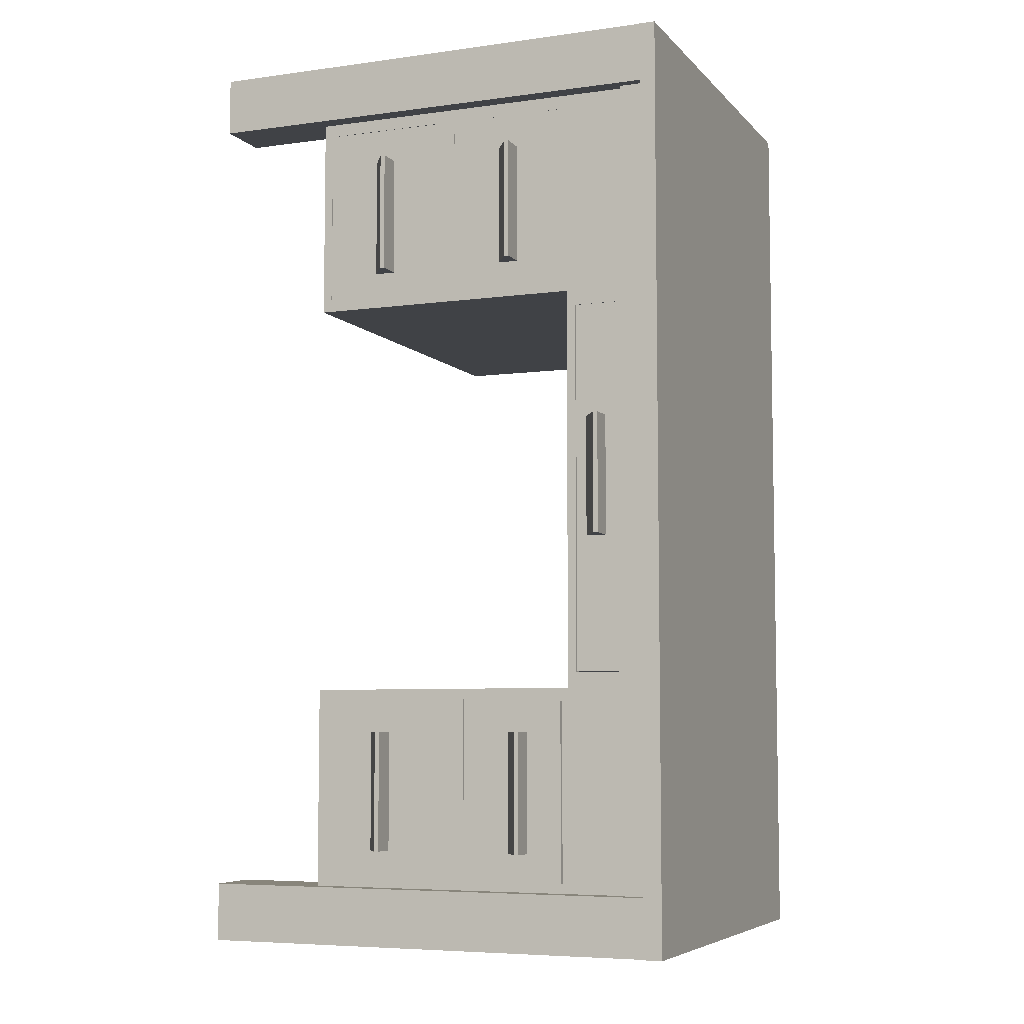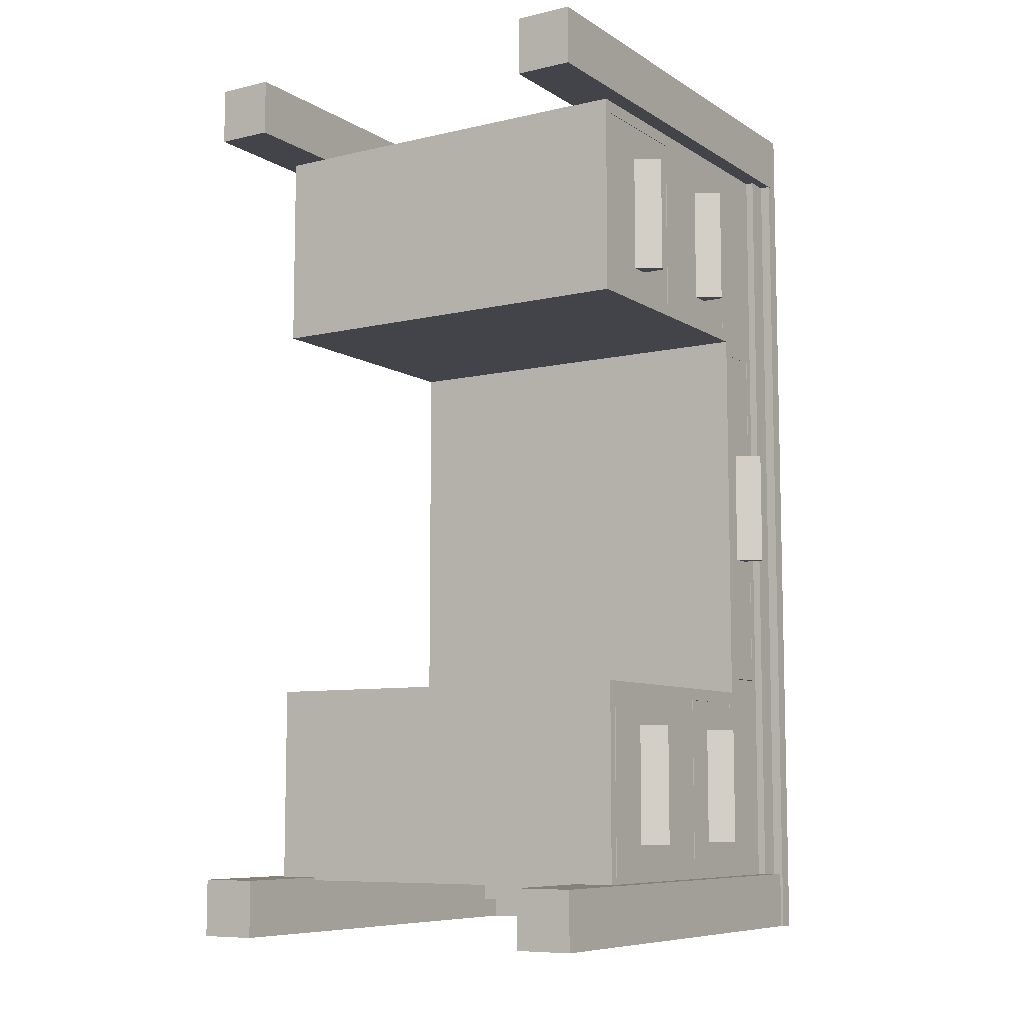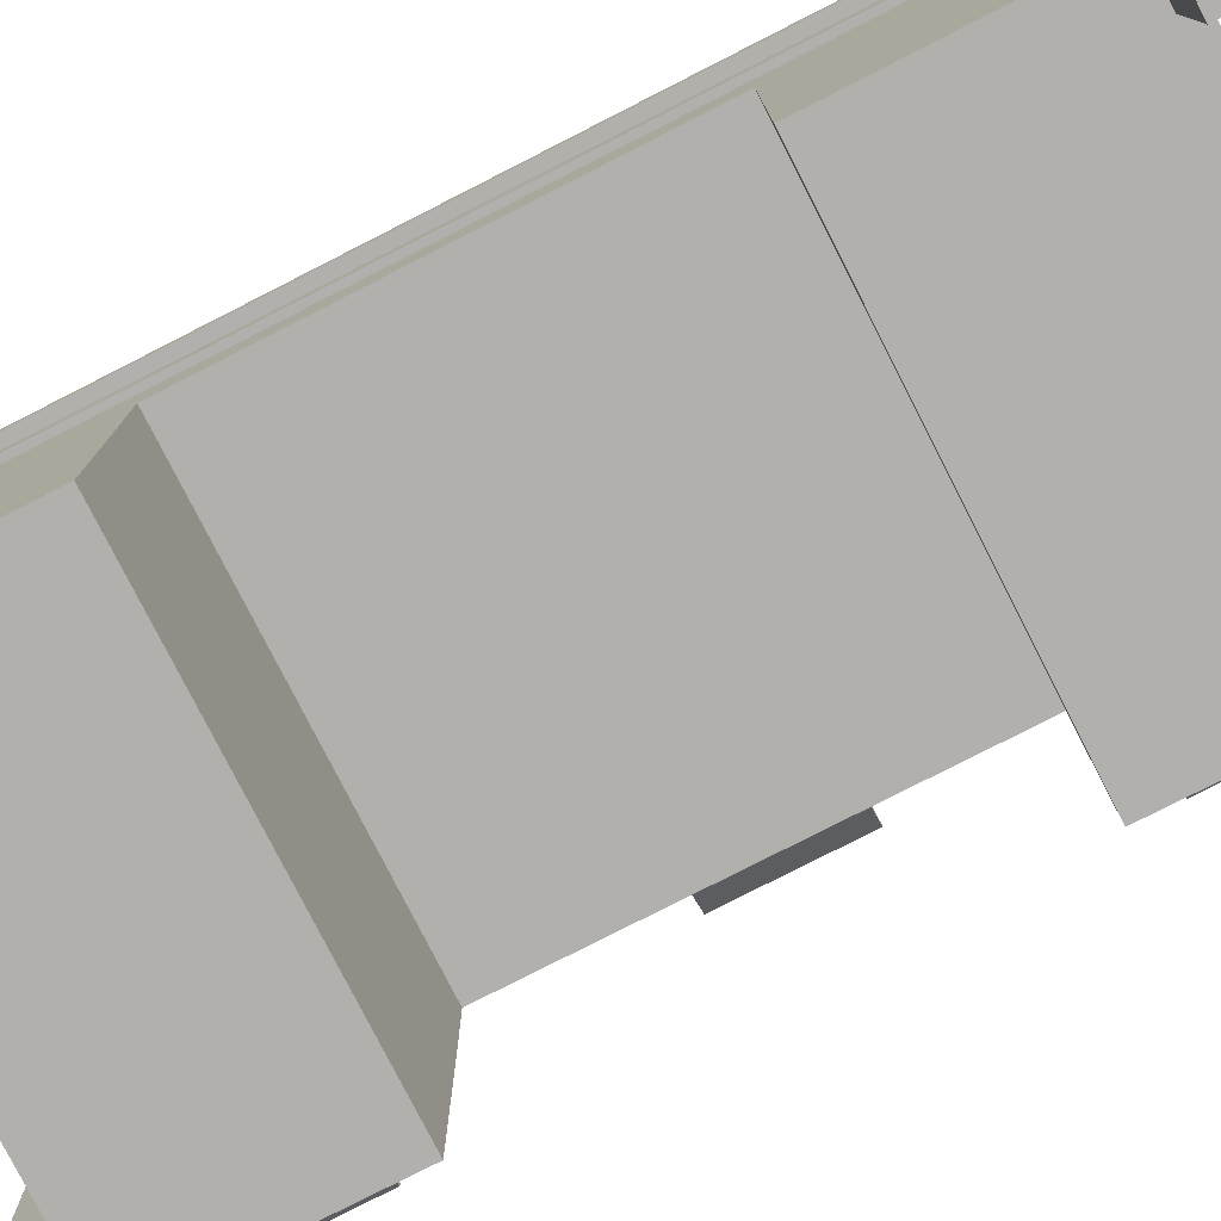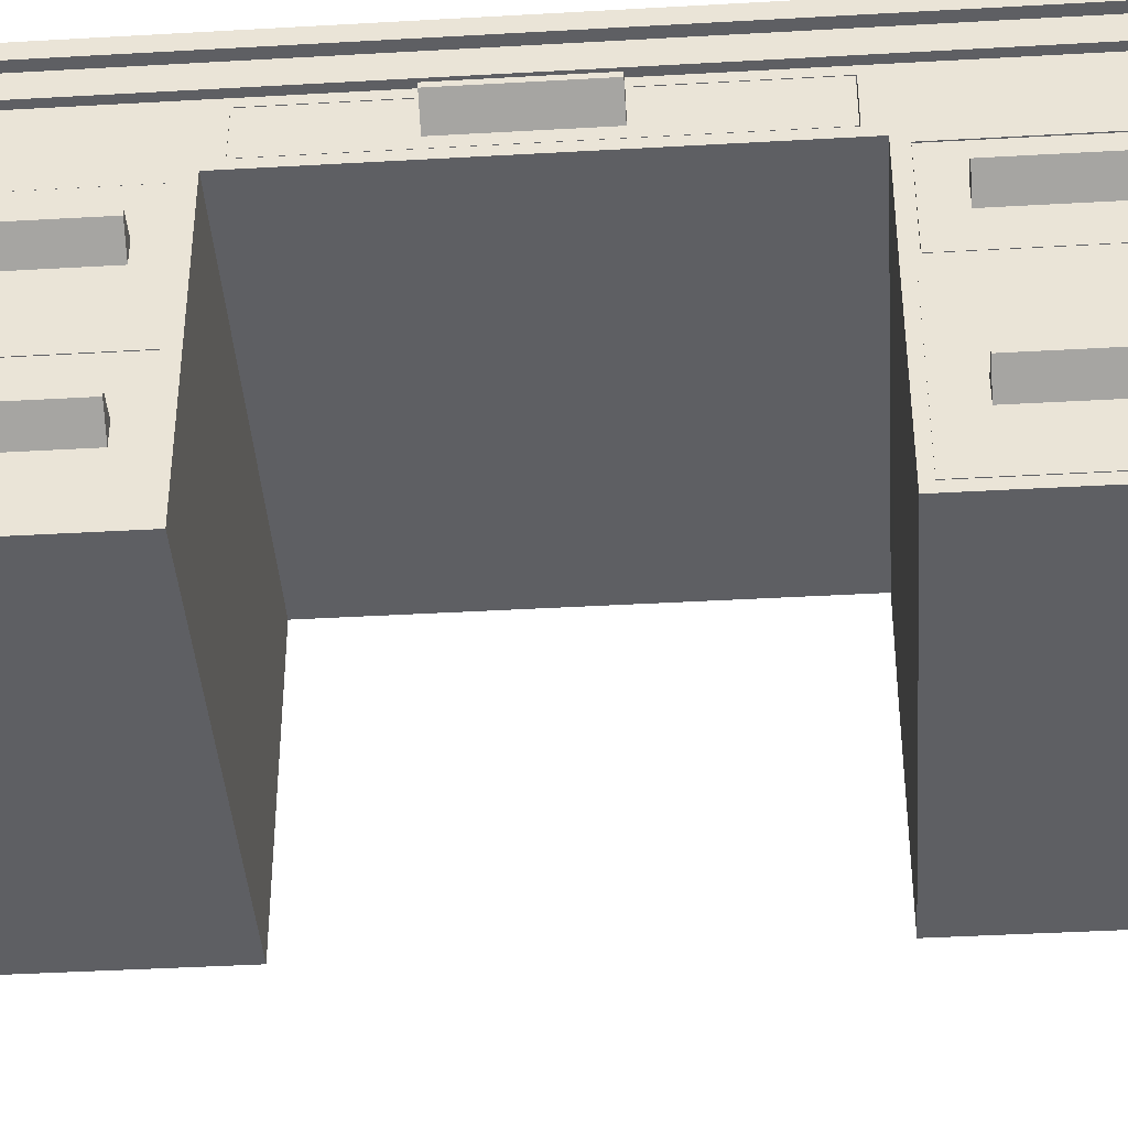
<metadata>
{"format":"obj","ext":"obj","renderer":"f3d","projection":"perspective","resolution":1024,"background":"white","views":[{"elev":-6.3,"azim":112.2,"up":"+Z"},{"elev":-8.4,"azim":32.2,"up":"+Z"},{"elev":-78.8,"azim":-63.0,"up":"+Y"},{"elev":-40.6,"azim":94.0,"up":"+Y"}]}
</metadata>
<code>
g default
v 24.68 1.196 19.93
v 27.22 1.196 19.93
v 24.68 22.26 19.93
v 27.22 22.26 19.93
v 24.68 22.26 17.39
v 27.22 22.26 17.39
v 24.68 1.196 17.39
v 27.22 1.196 17.39
g pCube1
f 1 2 4 3
f 3 4 6 5
f 5 6 8 7
f 7 8 2 1
f 2 8 6 4
f 7 1 3 5
g default
v 7.756 22.51 19.95
v 11 22.51 19.95
v 14.24 22.51 19.95
v 17.49 22.51 19.95
v 20.73 22.51 19.95
v 23.98 22.51 19.95
v 27.22 22.51 19.95
v 7.756 22.51 15.91
v 11 22.51 15.91
v 14.24 22.51 15.91
v 17.49 22.51 15.91
v 20.73 22.51 15.91
v 23.98 22.51 15.91
v 27.22 22.51 15.91
v 7.756 22.51 11.86
v 11 22.51 11.86
v 14.24 22.51 11.86
v 17.49 22.51 11.86
v 20.73 22.51 11.86
v 23.98 22.51 11.86
v 27.22 22.51 11.86
v 7.756 22.51 7.82
v 11 22.51 7.82
v 14.24 22.51 7.82
v 17.49 22.51 7.82
v 20.73 22.51 7.82
v 23.98 22.51 7.82
v 27.22 22.51 7.82
v 7.756 22.51 3.777
v 11 22.51 3.777
v 14.24 22.51 3.777
v 17.49 22.51 3.777
v 20.73 22.51 3.777
v 23.98 22.51 3.777
v 27.22 22.51 3.777
v 7.756 22.51 -0.2669
v 11 22.51 -0.2669
v 14.24 22.51 -0.2669
v 17.49 22.51 -0.2669
v 20.73 22.51 -0.2669
v 23.98 22.51 -0.2669
v 27.22 22.51 -0.2669
v 7.756 22.51 -4.31
v 11 22.51 -4.31
v 14.24 22.51 -4.31
v 17.49 22.51 -4.31
v 20.73 22.51 -4.31
v 23.98 22.51 -4.31
v 27.22 22.51 -4.31
v 7.756 22.51 -8.354
v 11 22.51 -8.354
v 14.24 22.51 -8.354
v 17.49 22.51 -8.354
v 20.73 22.51 -8.354
v 23.98 22.51 -8.354
v 27.22 22.51 -8.354
v 7.756 22.51 -12.4
v 11 22.51 -12.4
v 14.24 22.51 -12.4
v 17.49 22.51 -12.4
v 20.73 22.51 -12.4
v 23.98 22.51 -12.4
v 27.22 22.51 -12.4
v 7.756 22.51 -16.44
v 11 22.51 -16.44
v 14.24 22.51 -16.44
v 17.49 22.51 -16.44
v 20.73 22.51 -16.44
v 23.98 22.51 -16.44
v 27.22 22.51 -16.44
v 7.756 22.51 -20.48
v 11 22.51 -20.48
v 14.24 22.51 -20.48
v 17.49 22.51 -20.48
v 20.73 22.51 -20.48
v 23.98 22.51 -20.48
v 27.22 22.51 -20.48
v 7.756 21.81 19.95
v 11 21.81 19.95
v 7.756 21.81 15.91
v 14.24 21.81 19.95
v 17.49 21.81 19.95
v 20.73 21.81 19.95
v 23.98 21.81 19.95
v 27.22 21.81 19.95
v 27.22 21.81 15.91
v 7.756 21.81 11.86
v 27.22 21.81 11.86
v 7.756 21.81 7.82
v 27.22 21.81 7.82
v 7.756 21.81 3.777
v 27.22 21.81 3.777
v 7.756 21.81 -0.2669
v 27.22 21.81 -0.2669
v 7.756 21.81 -4.31
v 27.22 21.81 -4.31
v 7.756 21.81 -8.354
v 27.22 21.81 -8.354
v 7.756 21.81 -12.4
v 27.22 21.81 -12.4
v 7.756 21.81 -16.44
v 27.22 21.81 -16.44
v 7.756 21.81 -20.48
v 27.22 21.81 -20.48
v 11 21.81 -20.48
v 14.24 21.81 -20.48
v 17.49 21.81 -20.48
v 20.73 21.81 -20.48
v 23.98 21.81 -20.48
v 8.199 21.81 19.03
v 11.3 21.81 19.03
v 8.199 21.81 15.17
v 14.39 21.81 19.03
v 17.49 21.81 19.03
v 20.58 21.81 19.03
v 23.68 21.81 19.03
v 26.78 21.81 19.03
v 26.78 21.81 15.17
v 8.199 21.81 11.31
v 26.78 21.81 11.31
v 8.199 21.81 7.452
v 26.78 21.81 7.452
v 8.199 21.81 3.592
v 26.78 21.81 3.592
v 8.199 21.81 -0.2669
v 26.78 21.81 -0.2669
v 8.199 21.81 -4.126
v 26.78 21.81 -4.126
v 8.199 21.81 -7.986
v 26.78 21.81 -7.986
v 8.199 21.81 -11.85
v 26.78 21.81 -11.85
v 8.199 21.81 -15.7
v 26.78 21.81 -15.7
v 8.199 21.81 -19.56
v 26.78 21.81 -19.56
v 11.3 21.81 -19.56
v 14.39 21.81 -19.56
v 17.49 21.81 -19.56
v 20.58 21.81 -19.56
v 23.68 21.81 -19.56
v 8.199 20.76 19.03
v 11.3 20.76 19.03
v 8.199 20.76 15.17
v 14.39 20.76 19.03
v 17.49 20.76 19.03
v 20.58 20.76 19.03
v 23.68 20.76 19.03
v 26.78 20.76 19.03
v 26.78 20.76 15.17
v 8.199 20.76 11.31
v 26.78 20.76 11.31
v 8.199 20.76 7.452
v 26.78 20.76 7.452
v 8.199 20.76 3.592
v 26.78 20.76 3.592
v 8.199 20.76 -0.2669
v 26.78 20.76 -0.2669
v 8.199 20.76 -4.126
v 26.78 20.76 -4.126
v 8.199 20.76 -7.986
v 26.78 20.76 -7.986
v 8.199 20.76 -11.85
v 26.78 20.76 -11.85
v 8.199 20.76 -15.7
v 26.78 20.76 -15.7
v 8.199 20.76 -19.56
v 26.78 20.76 -19.56
v 11.3 20.76 -19.56
v 14.39 20.76 -19.56
v 17.49 20.76 -19.56
v 20.58 20.76 -19.56
v 23.68 20.76 -19.56
g pPlane1
f 9 10 17 16
f 10 11 18 17
f 11 12 19 18
f 12 13 20 19
f 13 14 21 20
f 14 15 22 21
f 16 17 24 23
f 17 18 25 24
f 18 19 26 25
f 19 20 27 26
f 20 21 28 27
f 21 22 29 28
f 23 24 31 30
f 24 25 32 31
f 25 26 33 32
f 26 27 34 33
f 27 28 35 34
f 28 29 36 35
f 30 31 38 37
f 31 32 39 38
f 32 33 40 39
f 33 34 41 40
f 34 35 42 41
f 35 36 43 42
f 37 38 45 44
f 38 39 46 45
f 39 40 47 46
f 40 41 48 47
f 41 42 49 48
f 42 43 50 49
f 44 45 52 51
f 45 46 53 52
f 46 47 54 53
f 47 48 55 54
f 48 49 56 55
f 49 50 57 56
f 51 52 59 58
f 52 53 60 59
f 53 54 61 60
f 54 55 62 61
f 55 56 63 62
f 56 57 64 63
f 58 59 66 65
f 59 60 67 66
f 60 61 68 67
f 61 62 69 68
f 62 63 70 69
f 63 64 71 70
f 65 66 73 72
f 66 67 74 73
f 67 68 75 74
f 68 69 76 75
f 69 70 77 76
f 70 71 78 77
f 72 73 80 79
f 73 74 81 80
f 74 75 82 81
f 75 76 83 82
f 76 77 84 83
f 77 78 85 84
f 10 9 86 87
f 9 16 88 86
f 11 10 87 89
f 12 11 89 90
f 13 12 90 91
f 14 13 91 92
f 15 14 92 93
f 22 15 93 94
f 16 23 95 88
f 29 22 94 96
f 23 30 97 95
f 36 29 96 98
f 30 37 99 97
f 43 36 98 100
f 37 44 101 99
f 50 43 100 102
f 44 51 103 101
f 57 50 102 104
f 51 58 105 103
f 64 57 104 106
f 58 65 107 105
f 71 64 106 108
f 65 72 109 107
f 78 71 108 110
f 72 79 111 109
f 85 78 110 112
f 79 80 113 111
f 80 81 114 113
f 81 82 115 114
f 82 83 116 115
f 83 84 117 116
f 84 85 112 117
f 87 86 118 119
f 86 88 120 118
f 89 87 119 121
f 90 89 121 122
f 91 90 122 123
f 92 91 123 124
f 93 92 124 125
f 94 93 125 126
f 88 95 127 120
f 96 94 126 128
f 95 97 129 127
f 98 96 128 130
f 97 99 131 129
f 100 98 130 132
f 99 101 133 131
f 102 100 132 134
f 101 103 135 133
f 104 102 134 136
f 103 105 137 135
f 106 104 136 138
f 105 107 139 137
f 108 106 138 140
f 107 109 141 139
f 110 108 140 142
f 109 111 143 141
f 112 110 142 144
f 111 113 145 143
f 113 114 146 145
f 114 115 147 146
f 115 116 148 147
f 116 117 149 148
f 117 112 144 149
f 119 118 150 151
f 118 120 152 150
f 121 119 151 153
f 122 121 153 154
f 123 122 154 155
f 124 123 155 156
f 125 124 156 157
f 126 125 157 158
f 120 127 159 152
f 128 126 158 160
f 127 129 161 159
f 130 128 160 162
f 129 131 163 161
f 132 130 162 164
f 131 133 165 163
f 134 132 164 166
f 133 135 167 165
f 136 134 166 168
f 135 137 169 167
f 138 136 168 170
f 137 139 171 169
f 140 138 170 172
f 139 141 173 171
f 142 140 172 174
f 141 143 175 173
f 144 142 174 176
f 143 145 177 175
f 145 146 178 177
f 146 147 179 178
f 147 148 180 179
f 148 149 181 180
f 149 144 176 181
f 151 150 152 159 161 163 165 167 169 171 173 175 177 178 179 180 181 176 174 172 170 168 166 164 162 160 158 157 156 155 154 153
g default
v 7.774 1.196 19.93
v 10.31 1.196 19.93
v 7.774 22.26 19.93
v 10.31 22.26 19.93
v 7.774 22.26 17.39
v 10.31 22.26 17.39
v 7.774 1.196 17.39
v 10.31 1.196 17.39
g pCube2
f 182 183 185 184
f 184 185 187 186
f 186 187 189 188
f 188 189 183 182
f 183 189 187 185
f 188 182 184 186
g default
v 7.774 1.196 -17.94
v 10.31 1.196 -17.94
v 7.774 22.26 -17.94
v 10.31 22.26 -17.94
v 7.774 22.26 -20.48
v 10.31 22.26 -20.48
v 7.774 1.196 -20.48
v 10.31 1.196 -20.48
g pCube3
f 190 191 193 192
f 192 193 195 194
f 194 195 197 196
f 196 197 191 190
f 191 197 195 193
f 196 190 192 194
g default
v 24.56 1.196 -17.94
v 27.1 1.196 -17.94
v 24.56 22.26 -17.94
v 27.1 22.26 -17.94
v 24.56 22.26 -20.48
v 27.1 22.26 -20.48
v 24.56 1.196 -20.48
v 27.1 1.196 -20.48
g pCube4
f 198 199 201 200
f 200 201 203 202
f 202 203 205 204
f 204 205 199 198
f 199 205 203 201
f 204 198 200 202
g default
v 8.458 5.937 -9.118
v 26.43 5.937 -9.118
v 8.458 21.1 -9.118
v 26.43 21.1 -9.118
v 8.458 21.1 -18.07
v 26.43 21.1 -18.07
v 8.458 5.937 -18.07
v 26.43 5.937 -18.07
v 8.458 18.07 -9.118
v 26.43 18.07 -9.118
v 26.43 18.07 -18.07
v 8.458 18.07 -18.07
v 8.458 13.54 -9.107
v 26.43 13.54 -9.107
v 26.43 13.54 -18.06
v 8.458 13.54 -18.06
v 8.458 18.07 8.481
v 26.43 18.07 8.481
v 26.43 21.1 8.481
v 8.458 21.1 8.481
v 26.43 17.79 -17.52
v 26.43 13.81 -17.52
v 26.43 17.79 -9.66
v 26.43 13.81 -9.651
v 9.261 17.79 -17.52
v 9.261 13.81 -17.52
v 9.261 17.79 -9.66
v 9.261 13.81 -9.651
v 26.43 6.342 -9.595
v 26.43 13.13 -9.586
v 26.43 6.342 -17.59
v 26.43 13.13 -17.58
v 9 6.342 -9.595
v 9 13.13 -9.586
v 9 6.342 -17.59
v 9 13.13 -17.58
v 26.43 18.46 -8.428
v 26.43 20.4 -8.428
v 26.43 18.46 7.792
v 26.43 20.4 7.792
v 8.958 18.46 -8.428
v 8.958 20.4 -8.428
v 8.958 18.46 7.792
v 8.958 20.4 7.792
g pCube5
f 222 223 224 225
f 208 209 211 210
f 210 211 216 217
f 212 213 207 206
f 215 216 211 209
f 217 214 208 210
f 218 219 215 214
f 217 216 220 221
f 221 218 214 217
f 206 207 219 218
f 221 220 213 212
f 212 206 218 221
f 214 215 223 222
f 209 208 225 224
f 208 214 222 225
f 220 216 226 227
f 216 215 228 226
f 215 219 229 228
f 219 220 227 229
f 227 226 230 231
f 226 228 232 230
f 228 229 233 232
f 229 227 231 233
f 231 230 232 233
f 219 207 234 235
f 207 213 236 234
f 213 220 237 236
f 220 219 235 237
f 235 234 238 239
f 234 236 240 238
f 236 237 241 240
f 237 235 239 241
f 239 238 240 241
f 215 209 243 242
f 223 215 242 244
f 209 224 245 243
f 224 223 244 245
f 242 243 247 246
f 244 242 246 248
f 243 245 249 247
f 245 244 248 249
f 247 249 248 246
g default
v 8.458 5.937 17.41
v 26.43 5.937 17.41
v 8.458 21.1 17.41
v 26.43 21.1 17.41
v 8.458 21.1 8.46
v 26.43 21.1 8.46
v 8.458 5.937 8.46
v 26.43 5.937 8.46
v 8.458 18.07 17.41
v 26.43 18.07 17.41
v 26.43 18.07 8.46
v 8.458 18.07 8.46
v 8.458 12.2 17.41
v 26.43 12.2 17.41
v 26.43 12.2 8.46
v 8.458 12.2 8.46
v 26.43 17.67 9.061
v 26.43 12.59 9.061
v 26.43 17.67 16.81
v 26.43 12.59 16.81
v 8.746 17.67 9.061
v 8.746 12.59 9.061
v 8.746 17.67 16.81
v 8.746 12.59 16.81
v 26.43 6.334 16.84
v 26.43 11.8 16.84
v 26.43 6.334 9.028
v 26.43 11.8 9.028
v 8.519 6.334 16.84
v 8.519 11.8 16.84
v 8.519 6.334 9.028
v 8.519 11.8 9.028
g pCube6
f 258 259 253 252
f 252 253 255 254
f 254 255 260 261
f 256 257 251 250
f 259 260 255 253
f 261 258 252 254
f 262 263 259 258
f 261 260 264 265
f 265 262 258 261
f 250 251 263 262
f 265 264 257 256
f 256 250 262 265
f 264 260 266 267
f 260 259 268 266
f 259 263 269 268
f 263 264 267 269
f 267 266 270 271
f 266 268 272 270
f 268 269 273 272
f 269 267 271 273
f 271 270 272 273
f 263 251 274 275
f 251 257 276 274
f 257 264 277 276
f 264 263 275 277
f 275 274 278 279
f 274 276 280 278
f 276 277 281 280
f 277 275 279 281
f 279 278 280 281
g default
v 8.578 18.5 7.79
v 26.41 18.5 7.79
v 8.578 20.4 7.79
v 26.41 20.4 7.79
v 8.578 20.4 -8.4
v 26.41 20.4 -8.4
v 8.578 18.5 -8.4
v 26.41 18.5 -8.4
v 9.261 20.4 7.489
v 25.73 20.4 7.489
v 9.261 20.4 -8.099
v 25.73 20.4 -8.099
v 9.261 19.11 7.489
v 25.73 19.11 7.489
v 9.261 19.11 -8.099
v 25.73 19.11 -8.099
v 26.31 18.89 2.789
v 27.46 19.64 2.789
v 26.31 19.85 2.789
v 27.46 19.85 2.789
v 26.31 19.85 -2.481
v 27.46 19.85 -2.481
v 26.31 18.89 -2.481
v 27.46 19.64 -2.481
g pCube17
f 282 283 285 284
f 286 287 289 288
f 288 289 283 282
f 283 289 287 285
f 288 282 284 286
f 284 285 291 290
f 287 286 292 293
f 286 284 290 292
f 285 287 293 291
f 290 291 295 294
f 293 292 296 297
f 292 290 294 296
f 291 293 297 295
f 298 299 301 300
f 300 301 303 302
f 302 303 305 304
f 304 305 299 298
f 299 305 303 301
f 304 298 300 302
g default
v 26.35 15.2 -11.01
v 27.49 15.96 -11.01
v 26.35 16.16 -11.01
v 27.49 16.16 -11.01
v 26.35 16.16 -16.28
v 27.49 16.16 -16.28
v 26.35 15.2 -16.28
v 27.49 15.96 -16.28
v 8.614 13.8 -9.661
v 26.45 13.8 -9.661
v 8.614 17.72 -9.661
v 26.45 17.72 -9.661
v 8.614 17.72 -17.52
v 26.45 17.72 -17.52
v 8.614 13.8 -17.52
v 26.45 13.8 -17.52
v 9.297 17.72 -9.962
v 25.76 17.72 -9.962
v 9.297 17.72 -17.22
v 25.76 17.72 -17.22
v 9.297 14.17 -9.962
v 25.76 14.17 -9.962
v 9.297 14.17 -17.22
v 25.76 14.17 -17.22
g pCube18
f 306 307 309 308
f 308 309 311 310
f 310 311 313 312
f 312 313 307 306
f 307 313 311 309
f 312 306 308 310
f 314 315 317 316
f 318 319 321 320
f 320 321 315 314
f 315 321 319 317
f 320 314 316 318
f 316 317 323 322
f 319 318 324 325
f 318 316 322 324
f 317 319 325 323
f 322 323 327 326
f 325 324 328 329
f 324 322 326 328
f 323 325 329 327
g default
v 26.36 8.532 -11.01
v 27.5 9.285 -11.01
v 26.36 9.492 -11.01
v 27.5 9.492 -11.01
v 26.36 9.492 -16.28
v 27.5 9.492 -16.28
v 26.36 8.532 -16.28
v 27.5 9.285 -16.28
v 8.623 6.336 -9.526
v 26.46 6.336 -9.526
v 8.623 13.12 -9.526
v 26.46 13.12 -9.526
v 8.623 13.12 -17.63
v 26.46 13.12 -17.63
v 8.623 6.336 -17.63
v 26.46 6.336 -17.63
v 9.306 13.12 -10.09
v 25.77 13.12 -10.09
v 9.306 13.12 -17.09
v 25.77 13.12 -17.09
v 9.306 6.709 -10.09
v 25.77 6.709 -10.09
v 9.306 6.709 -17.09
v 25.77 6.709 -17.09
g pCube19
f 330 331 333 332
f 332 333 335 334
f 334 335 337 336
f 336 337 331 330
f 331 337 335 333
f 336 330 332 334
f 338 339 341 340
f 342 343 345 344
f 344 345 339 338
f 339 345 343 341
f 344 338 340 342
f 340 341 347 346
f 343 342 348 349
f 342 340 346 348
f 341 343 349 347
f 346 347 351 350
f 349 348 352 353
f 348 346 350 352
f 347 349 353 351
g default
v 8.591 12.51 16.88
v 26.42 12.51 16.88
v 8.591 17.68 16.88
v 26.42 17.68 16.88
v 8.591 17.68 9.022
v 26.42 17.68 9.022
v 8.591 12.51 9.022
v 26.42 12.51 9.022
v 9.274 17.68 16.58
v 25.74 17.68 16.58
v 9.274 17.68 9.323
v 25.74 17.68 9.323
v 9.274 12.88 16.58
v 25.74 12.88 16.58
v 9.274 12.88 9.323
v 25.74 12.88 9.323
v 26.33 14.73 15.31
v 27.47 15.48 15.31
v 26.33 15.69 15.31
v 27.47 15.69 15.31
v 26.33 15.69 10.04
v 27.47 15.69 10.04
v 26.33 14.73 10.04
v 27.47 15.48 10.04
g pCube20
f 354 355 357 356
f 358 359 361 360
f 360 361 355 354
f 355 361 359 357
f 360 354 356 358
f 356 357 363 362
f 359 358 364 365
f 358 356 362 364
f 357 359 365 363
f 362 363 367 366
f 365 364 368 369
f 364 362 366 368
f 363 365 369 367
f 370 371 373 372
f 372 373 375 374
f 374 375 377 376
f 376 377 371 370
f 371 377 375 373
f 376 370 372 374
g default
v 8.567 6.333 16.88
v 26.4 6.333 16.88
v 8.567 11.85 16.88
v 26.4 11.85 16.88
v 8.567 11.85 9.022
v 26.4 11.85 9.022
v 8.567 6.333 9.022
v 26.4 6.333 9.022
v 9.25 11.85 16.58
v 25.72 11.85 16.58
v 9.25 11.85 9.323
v 25.72 11.85 9.323
v 9.25 6.706 16.58
v 25.72 6.706 16.58
v 9.25 6.706 9.323
v 25.72 6.706 9.323
v 26.3 8.574 15.33
v 27.44 9.326 15.33
v 26.3 9.534 15.33
v 27.44 9.534 15.33
v 26.3 9.534 10.06
v 27.44 9.534 10.06
v 26.3 8.574 10.06
v 27.44 9.326 10.06
g pCube21
f 378 379 381 380
f 382 383 385 384
f 384 385 379 378
f 379 385 383 381
f 384 378 380 382
f 380 381 387 386
f 383 382 388 389
f 382 380 386 388
f 381 383 389 387
f 386 387 391 390
f 389 388 392 393
f 388 386 390 392
f 387 389 393 391
f 394 395 397 396
f 396 397 399 398
f 398 399 401 400
f 400 401 395 394
f 395 401 399 397
f 400 394 396 398

</code>
